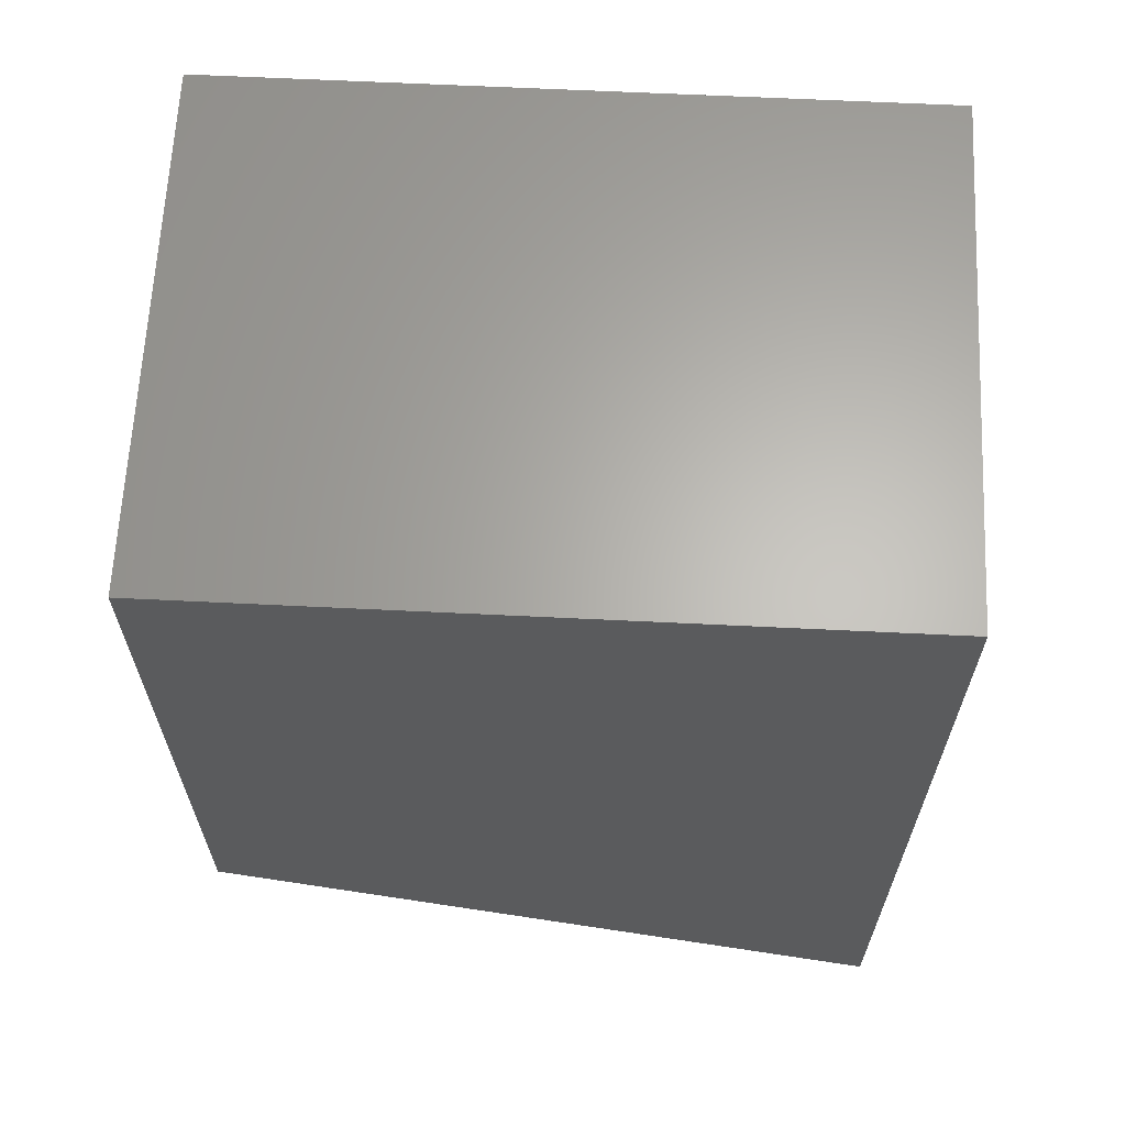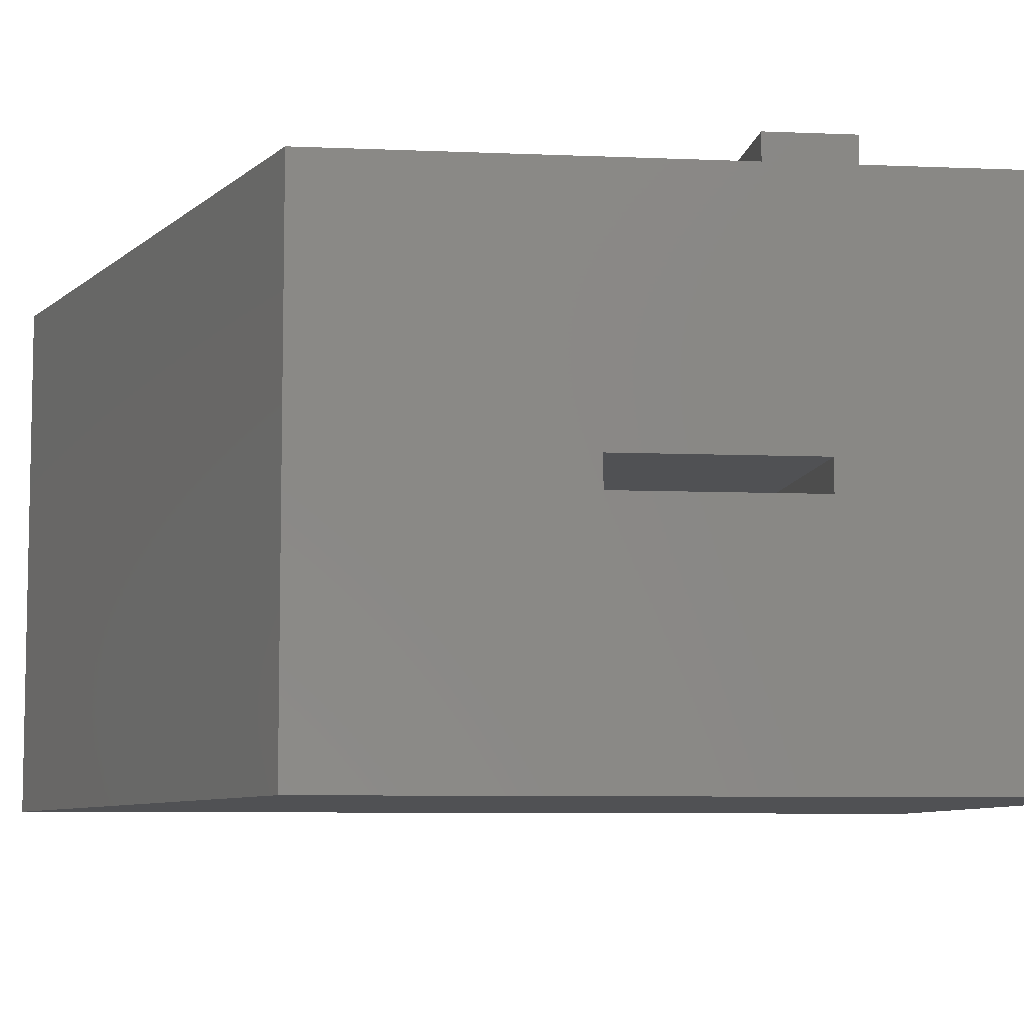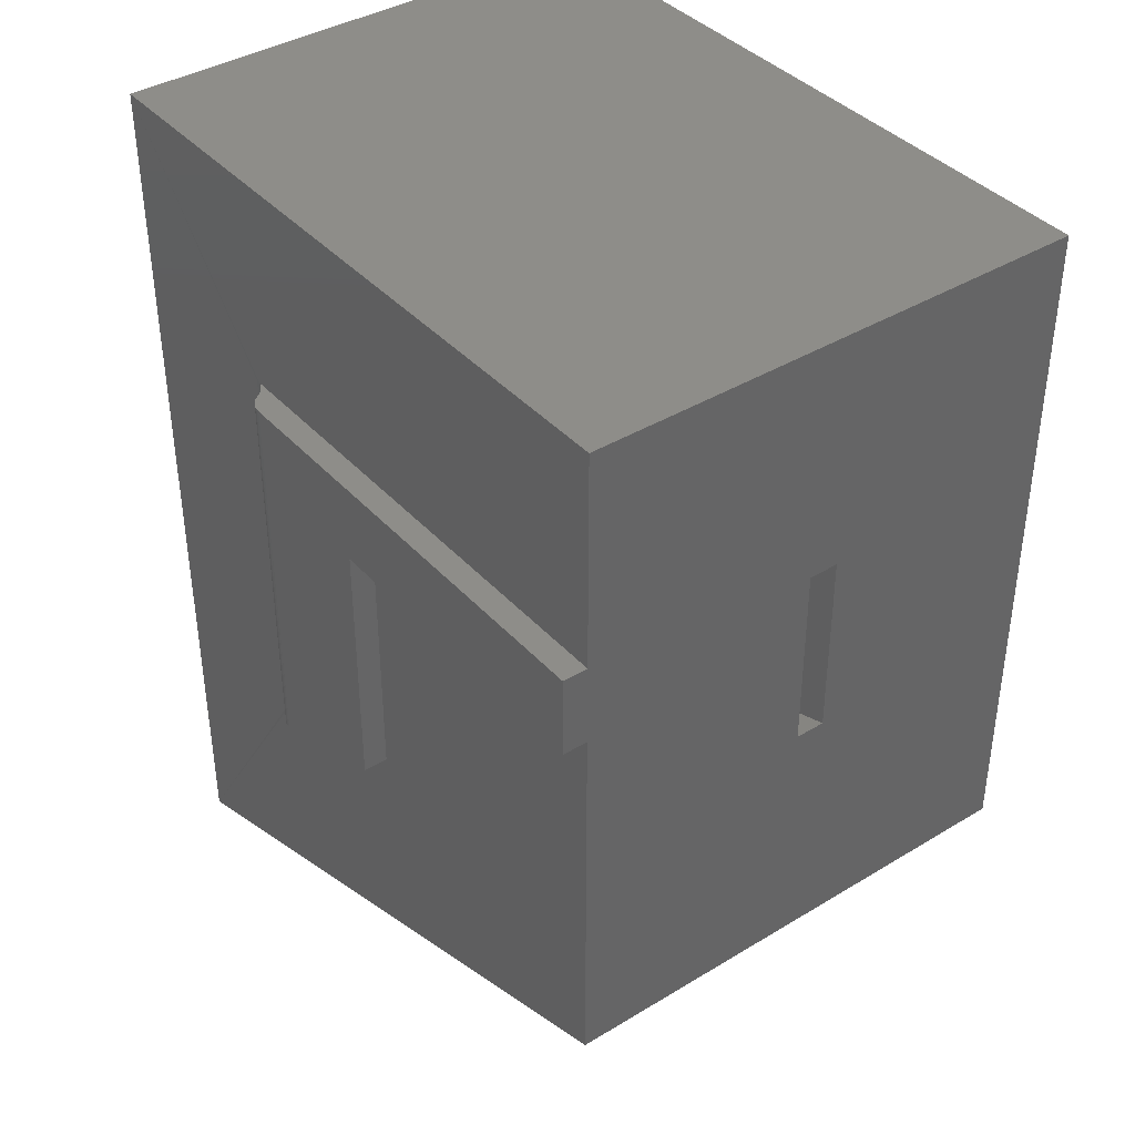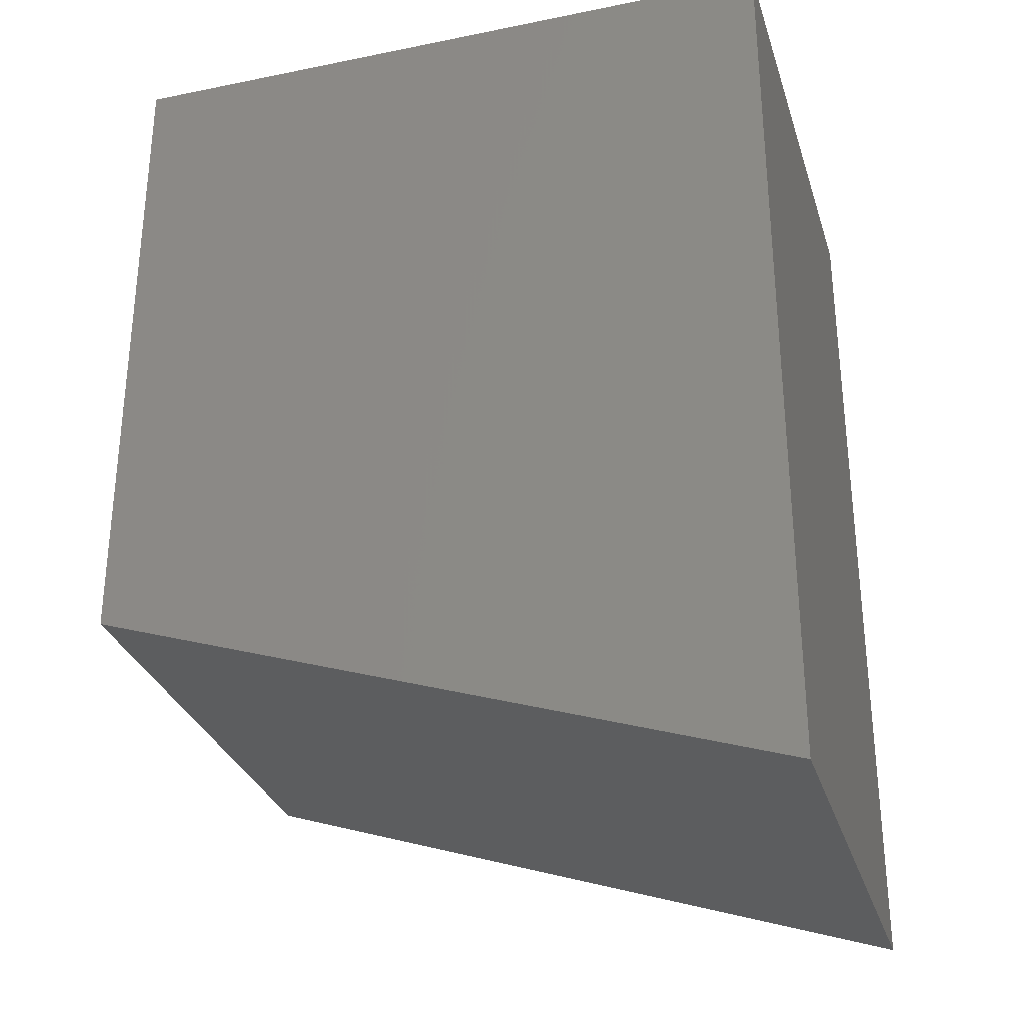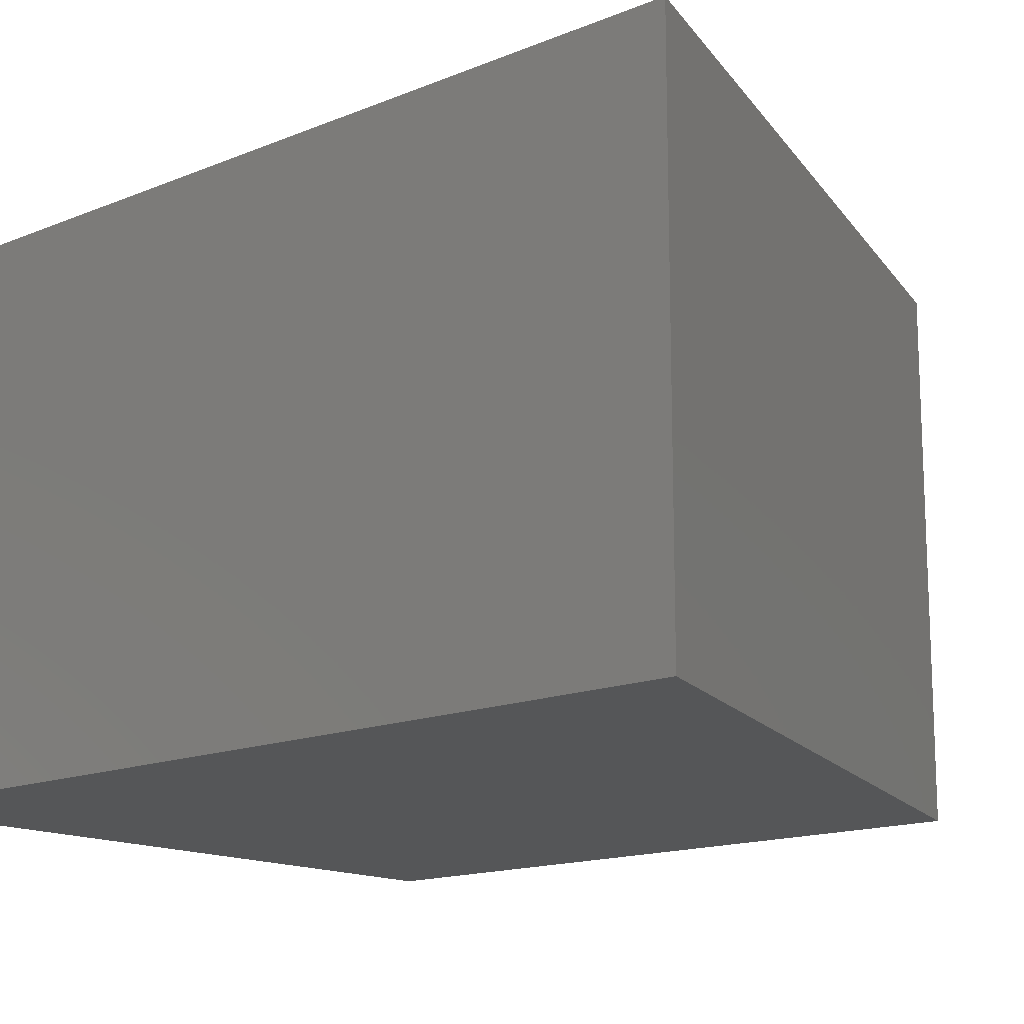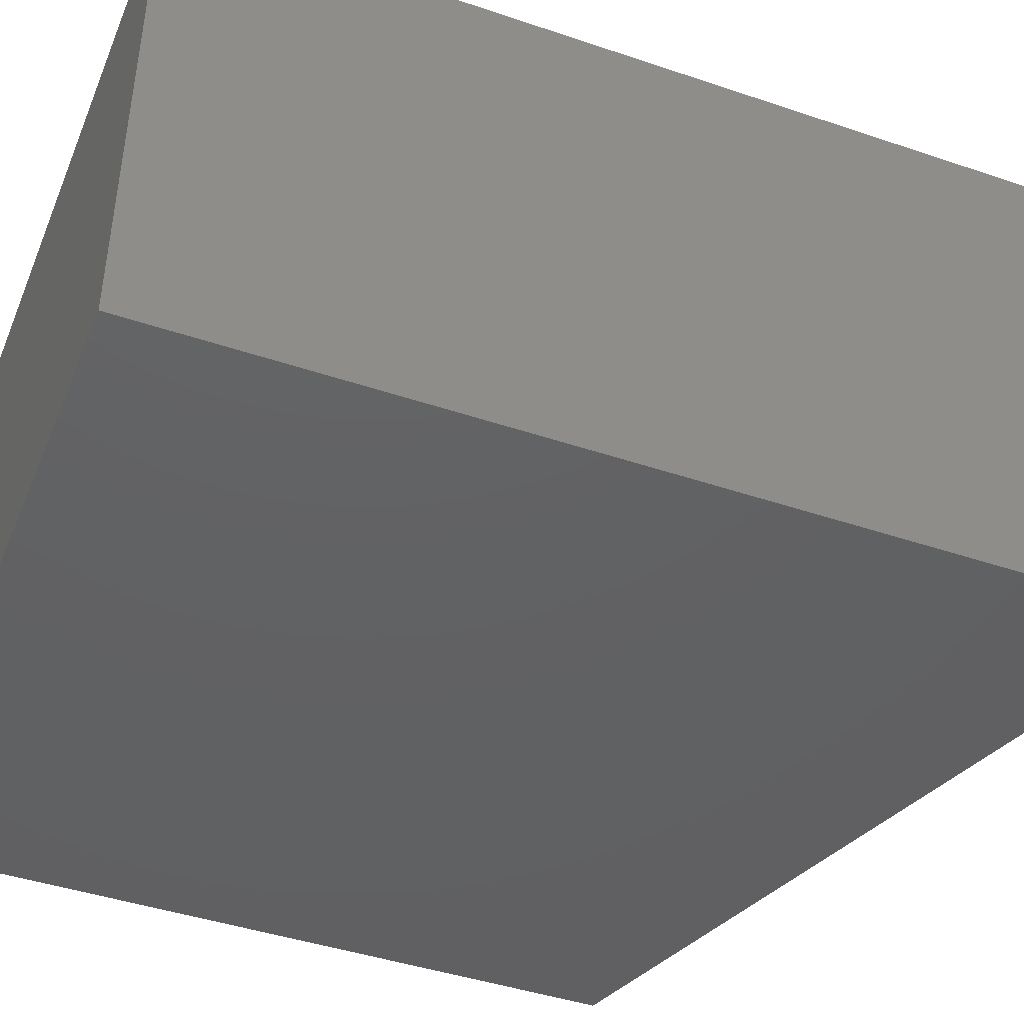
<metadata>
{"format":"stl","ext":"stl","renderer":"f3d","projection":"perspective","resolution":1024,"background":"white","views":[{"elev":64.3,"azim":-177.2,"up":"+Y"},{"elev":-7.5,"azim":83.1,"up":"+Z"},{"elev":39.3,"azim":52.9,"up":"+Y"},{"elev":-30.5,"azim":-163.6,"up":"+Y"},{"elev":-15.0,"azim":-48.6,"up":"+Z"},{"elev":-43.4,"azim":-111.8,"up":"+Z"}]}
</metadata>
<code>
# stl→obj: 52 verts, 100 faces
v -0.03307 -0.6364 0.4614
v -0.03228 -0.001316 0.4615
v -0.03906 -0.6384 0.4609
v -0.03906 -0.001316 0.4609
v -0.009139 -0.001316 0.4749
v -0.007503 -0.6276 0.477
v -0.005233 -0.001316 0.4805
v -0.005228 -0.6268 0.4805
v -0.0115 -0.629 0.4723
v -0.01395 -0.001316 0.4701
v -0.01617 -0.6306 0.4683
v -0.01953 -0.001316 0.4662
v -0.02141 -0.6324 0.4652
v -0.0257 -0.001316 0.4633
v -0.02709 -0.6343 0.4628
v 0.2526 -0.5382 0.5
v 0.0286 -0.6152 0.5
v 0.01847 -0.6187 0.4987
v 0.02451 -0.6166 0.4998
v 0.2526 -0.5382 0.4609
v 0.01267 -0.6206 0.4966
v 0.007261 -0.6225 0.4937
v 0.00238 -0.6242 0.4899
v -0.001846 -0.6256 0.4854
v 0.75 -0.001316 0.4609
v -0.001328 -0.001316 0.486
v 0.003487 -0.001316 0.4909
v 0.009064 -0.001316 0.4948
v 0.01524 -0.001316 0.4976
v 0.02181 -0.001316 0.4994
v 0.0286 -0.001316 0.5
v 0.75 -0.001316 0.5
v 0.2526 -0.1276 0.5
v 0.75 -0.1276 0.5
v 0.2526 -0.1276 0.4609
v 0.75 -0.04038 0.08594
v 0.75 -0.1276 0.4609
v 0.75 0.3346 -0.3359
v 0.75 0.3346 0.4609
v 0.75 -0.3311 0.08594
v 0.75 -0.7269 0.4609
v 0.75 -0.3311 0.03906
v 0.75 -0.7269 -0.3359
v 0.75 -0.04038 0.03906
v -0.3359 -1.093 0.4609
v -0.3359 0.3346 0.4609
v -0.3359 0.3346 -0.3359
v -0.3359 -1.093 -0.3359
v 0.03906 -0.5706 0.08594
v 0.03906 -0.5706 0.03906
v 0.03906 -0.04038 0.08594
v 0.03906 -0.04038 0.03906
f 1 2 3
f 2 4 3
f 5 6 7
f 6 8 7
f 9 6 5
f 10 9 5
f 10 11 9
f 11 10 12
f 12 13 11
f 13 12 14
f 14 15 13
f 15 14 2
f 1 15 2
f 16 17 18
f 17 19 18
f 20 16 18
f 20 18 21
f 20 21 22
f 20 22 23
f 20 23 24
f 20 24 8
f 20 8 6
f 20 6 9
f 20 9 11
f 20 11 13
f 20 13 15
f 20 15 1
f 25 2 14
f 25 14 12
f 25 12 10
f 25 10 5
f 25 5 7
f 25 7 26
f 25 26 27
f 25 27 28
f 25 28 29
f 25 29 30
f 25 30 31
f 25 31 32
f 17 16 31
f 31 16 33
f 31 33 32
f 32 33 34
f 7 24 26
f 7 8 24
f 17 30 19
f 17 31 30
f 18 19 30
f 30 29 18
f 18 29 21
f 21 29 28
f 21 28 22
f 22 28 27
f 22 27 23
f 23 27 26
f 23 26 24
f 16 20 33
f 33 20 35
f 36 34 37
f 38 39 36
f 36 39 25
f 36 25 34
f 34 25 32
f 36 37 40
f 40 37 41
f 40 41 42
f 42 41 43
f 42 43 44
f 44 43 38
f 44 38 36
f 1 41 20
f 41 1 45
f 45 1 3
f 2 46 4
f 46 2 39
f 39 2 25
f 45 3 46
f 46 3 4
f 37 35 41
f 41 35 20
f 39 38 46
f 46 38 47
f 45 48 41
f 41 48 43
f 33 35 34
f 34 35 37
f 49 40 50
f 50 40 42
f 36 51 44
f 44 51 52
f 52 50 44
f 44 50 42
f 51 36 49
f 49 36 40
f 46 47 45
f 45 47 48
f 48 47 43
f 43 47 38
f 51 49 52
f 52 49 50

</code>
